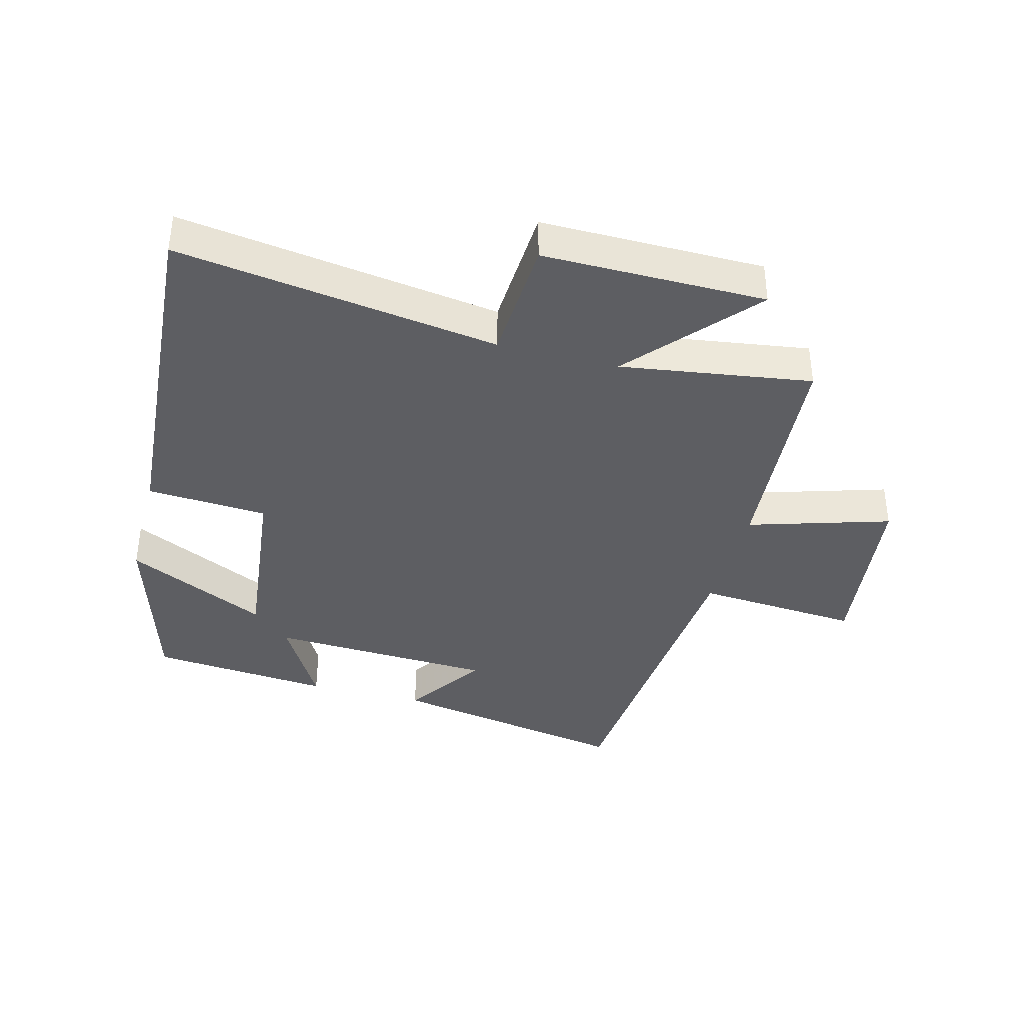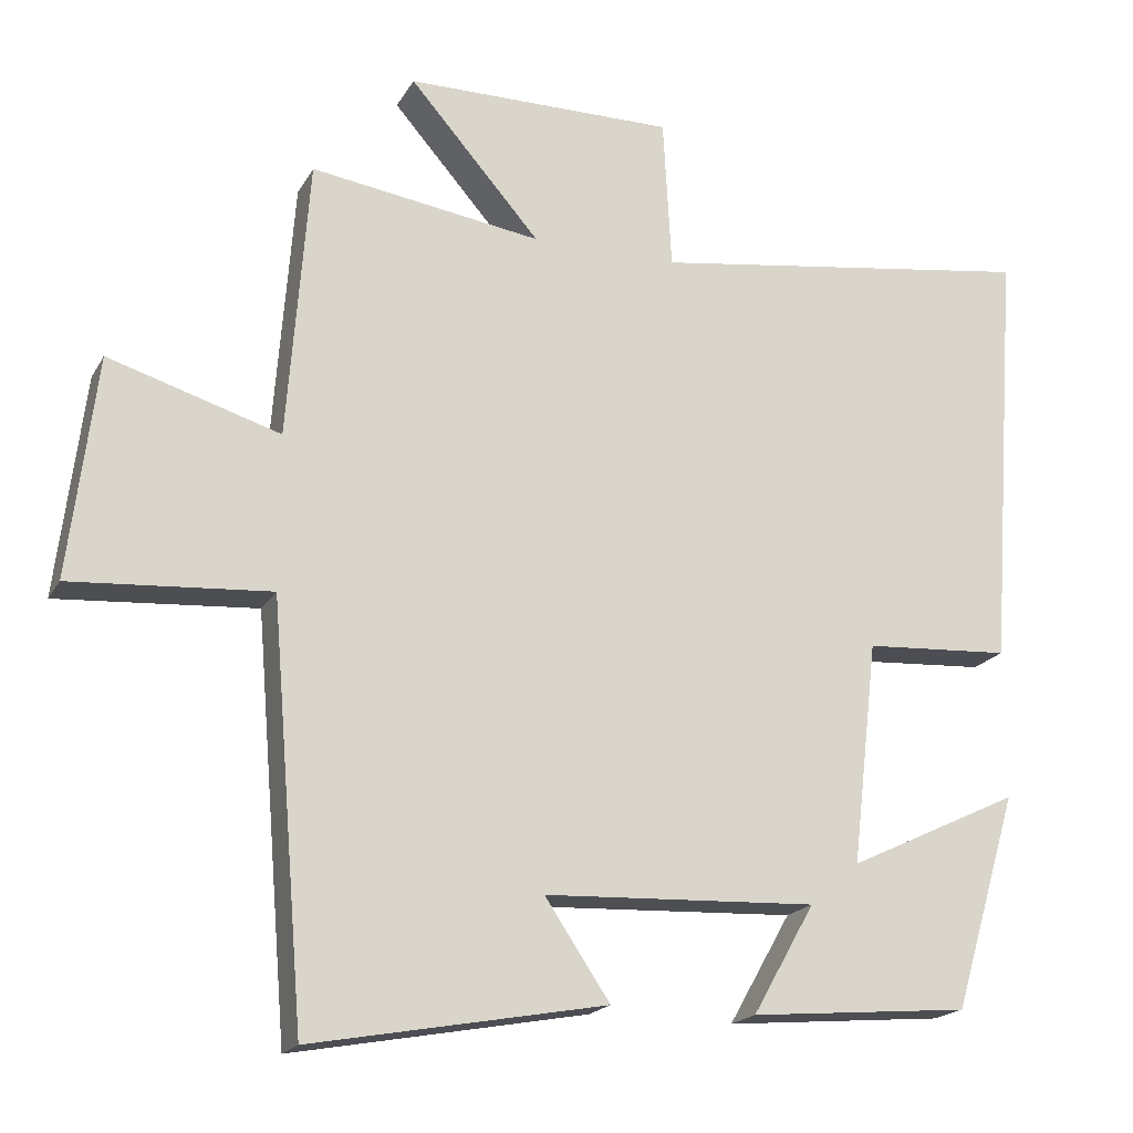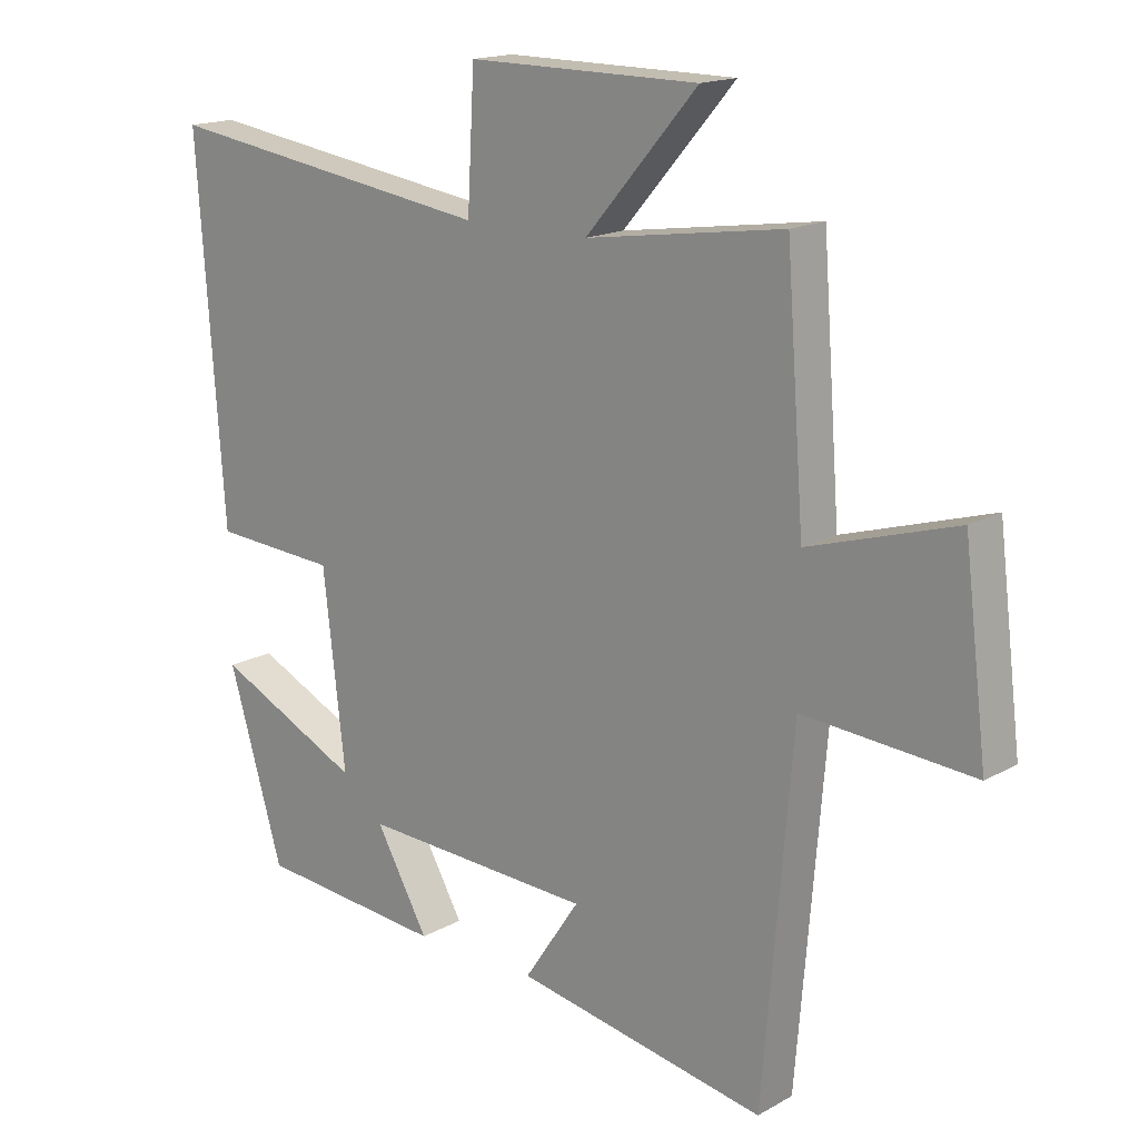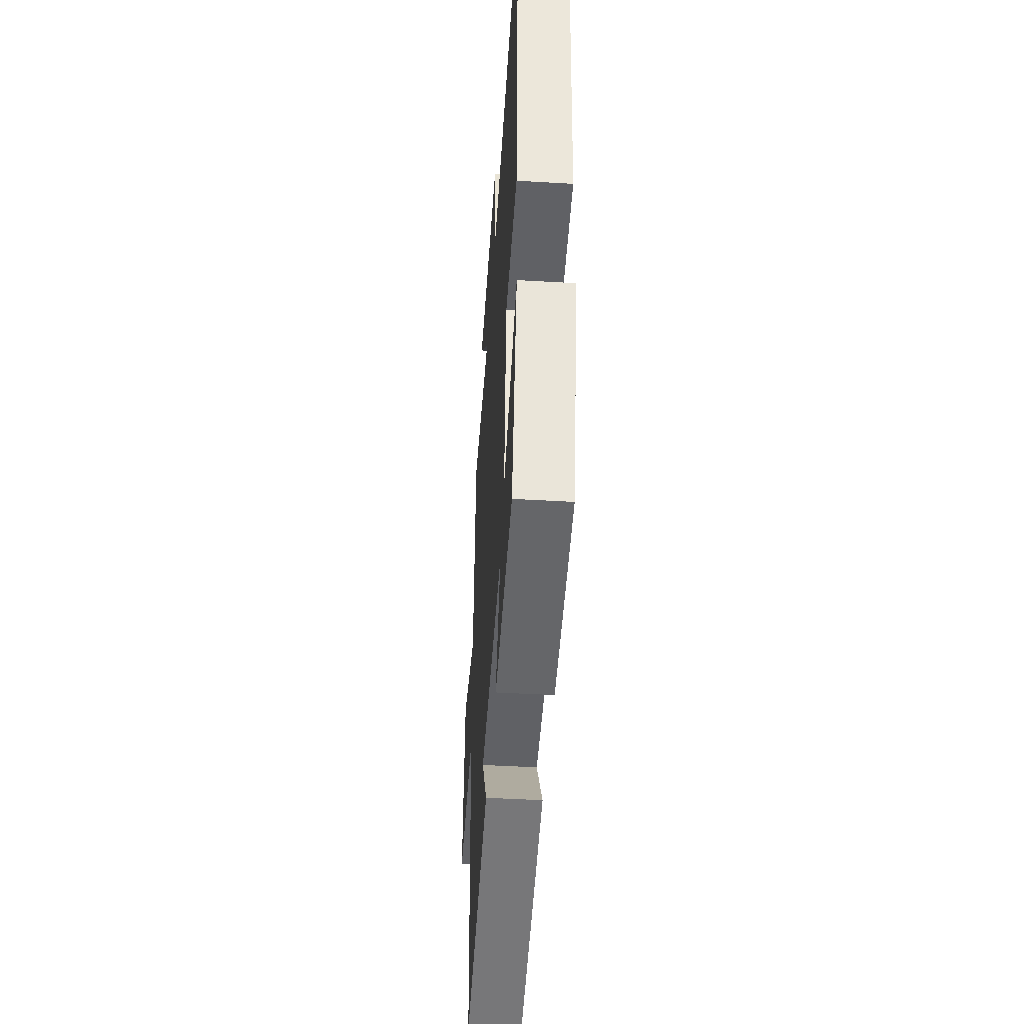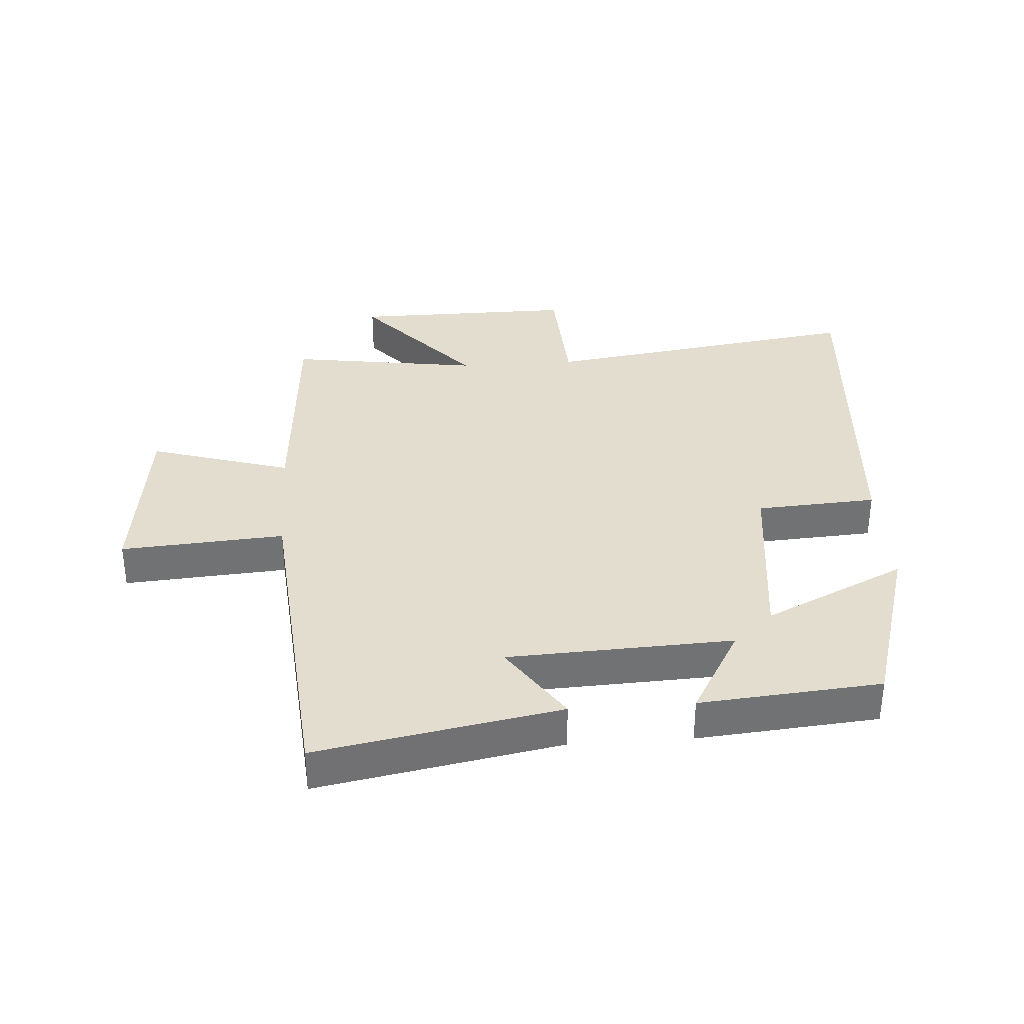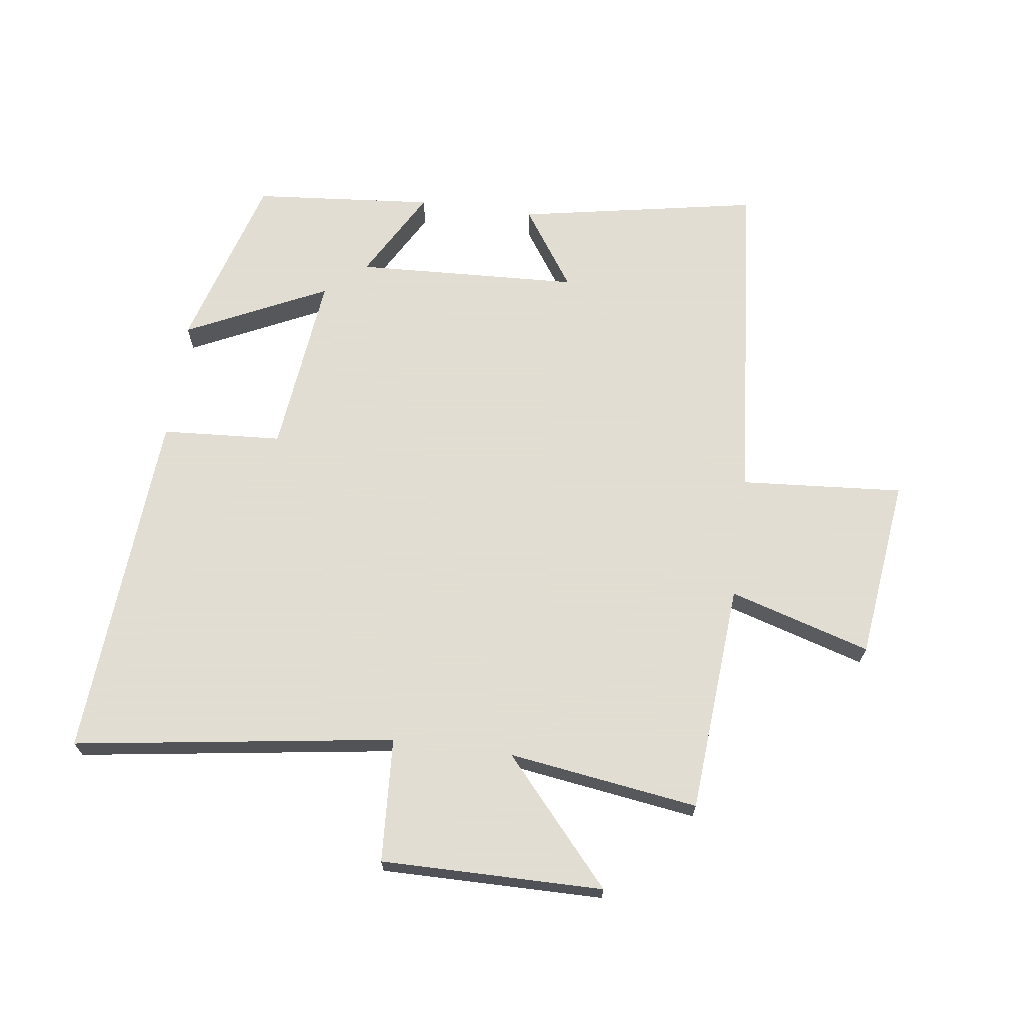
<metadata>
{"format":"obj","ext":"obj","renderer":"f3d","projection":"perspective","resolution":1024,"background":"white","views":[{"elev":-38.5,"azim":-14.7,"up":"+Y"},{"elev":-19.0,"azim":158.5,"up":"+Z"},{"elev":16.6,"azim":41.4,"up":"+Z"},{"elev":-46.8,"azim":-93.8,"up":"+Z"},{"elev":35.0,"azim":176.0,"up":"+Y"},{"elev":68.1,"azim":7.5,"up":"+Y"}]}
</metadata>
<code>
v -0.415 0.07 -0.475
v -0.5 0.07 -0.19
v -0.273 0.07 -0.298
v -0.307 0.07 -0.004
v -0.5 0.07 0.008
v -0.541 0.07 0.574
v -0.027 0.07 0.5
v -0.016 0.07 0.7
v 0.34 0.07 0.698
v 0.167 0.07 0.5
v 0.472 0.07 0.545
v 0.5 0.07 0.176
v 0.726 0.07 0.245
v 0.762 0.07 -0.047
v 0.5 0.07 -0.028
v 0.455 0.07 -0.571
v 0.067 0.07 -0.5
v 0.153 0.07 -0.372
v -0.207 0.07 -0.356
v -0.125 0.07 -0.5
v -0.415 0 -0.475
v -0.5 0 -0.19
v -0.273 0 -0.298
v -0.307 0 -0.004
v -0.5 0 0.008
v -0.541 0 0.574
v -0.027 0 0.5
v -0.016 0 0.7
v 0.34 0 0.698
v 0.167 0 0.5
v 0.472 0 0.545
v 0.5 0 0.176
v 0.726 0 0.245
v 0.762 0 -0.047
v 0.5 0 -0.028
v 0.455 0 -0.571
v 0.067 0 -0.5
v 0.153 0 -0.372
v -0.207 0 -0.356
v -0.125 0 -0.5
f 19 20 1 2
f 15 16 17 18
f 15 18 19
f 12 13 14 15
f 10 11 12 15
f 10 15 19
f 7 8 9 10
f 7 10 19
f 4 5 6 7
f 3 4 7 19
f 2 3 19
f 22 21 40 39
f 38 37 36 35
f 39 38 35
f 35 34 33 32
f 35 32 31 30
f 39 35 30
f 30 29 28 27
f 39 30 27
f 27 26 25 24
f 39 27 24 23
f 39 23 22
f 1 21 22 2
f 2 22 23 3
f 3 23 24 4
f 4 24 25 5
f 5 25 26 6
f 6 26 27 7
f 7 27 28 8
f 8 28 29 9
f 9 29 30 10
f 10 30 31 11
f 11 31 32 12
f 12 32 33 13
f 13 33 34 14
f 14 34 35 15
f 15 35 36 16
f 16 36 37 17
f 17 37 38 18
f 18 38 39 19
f 19 39 40 20
f 20 40 21 1

</code>
